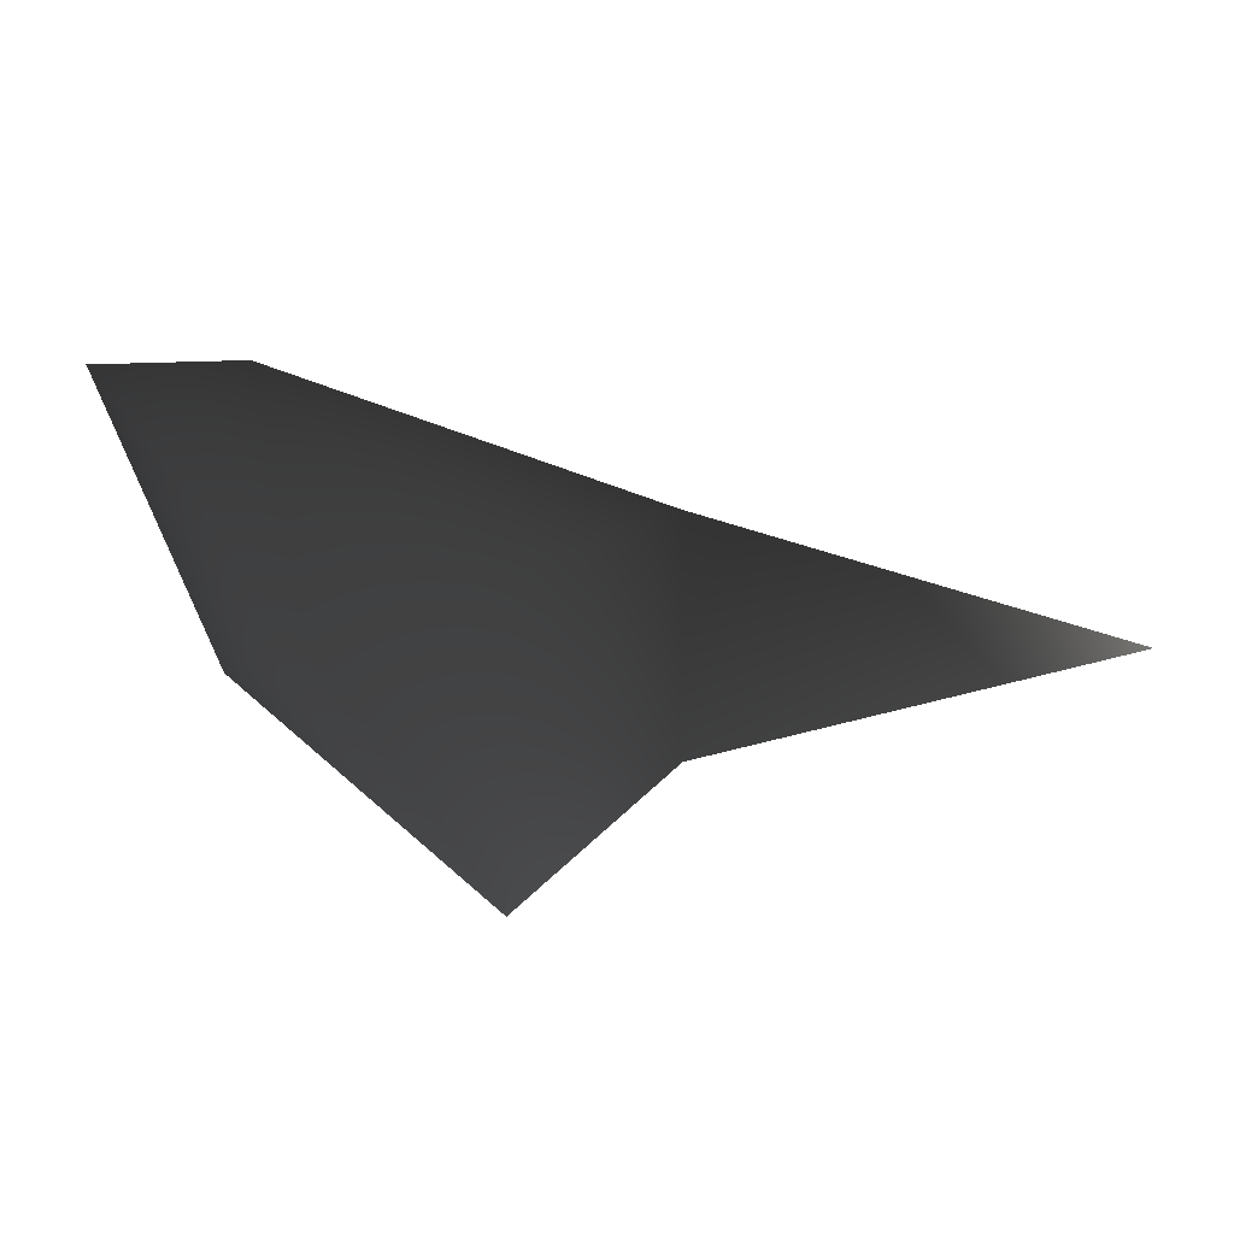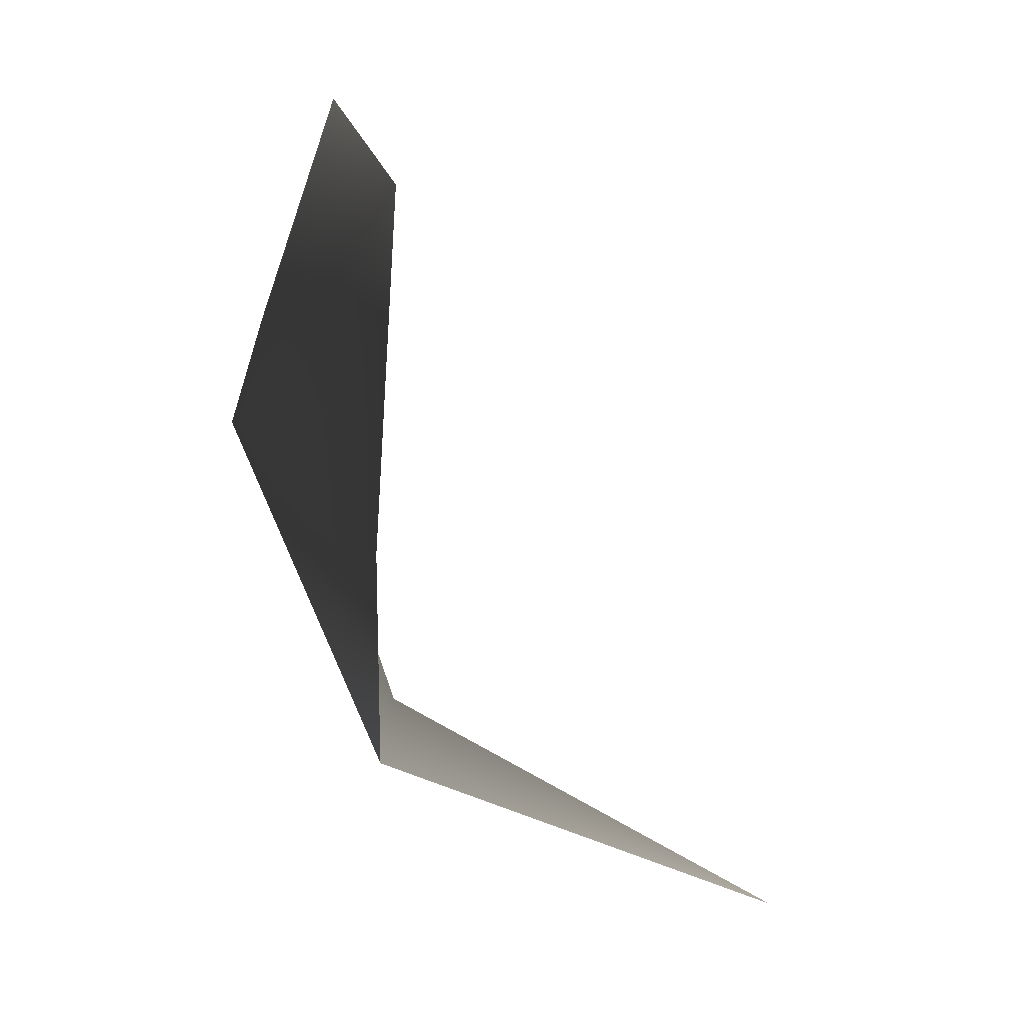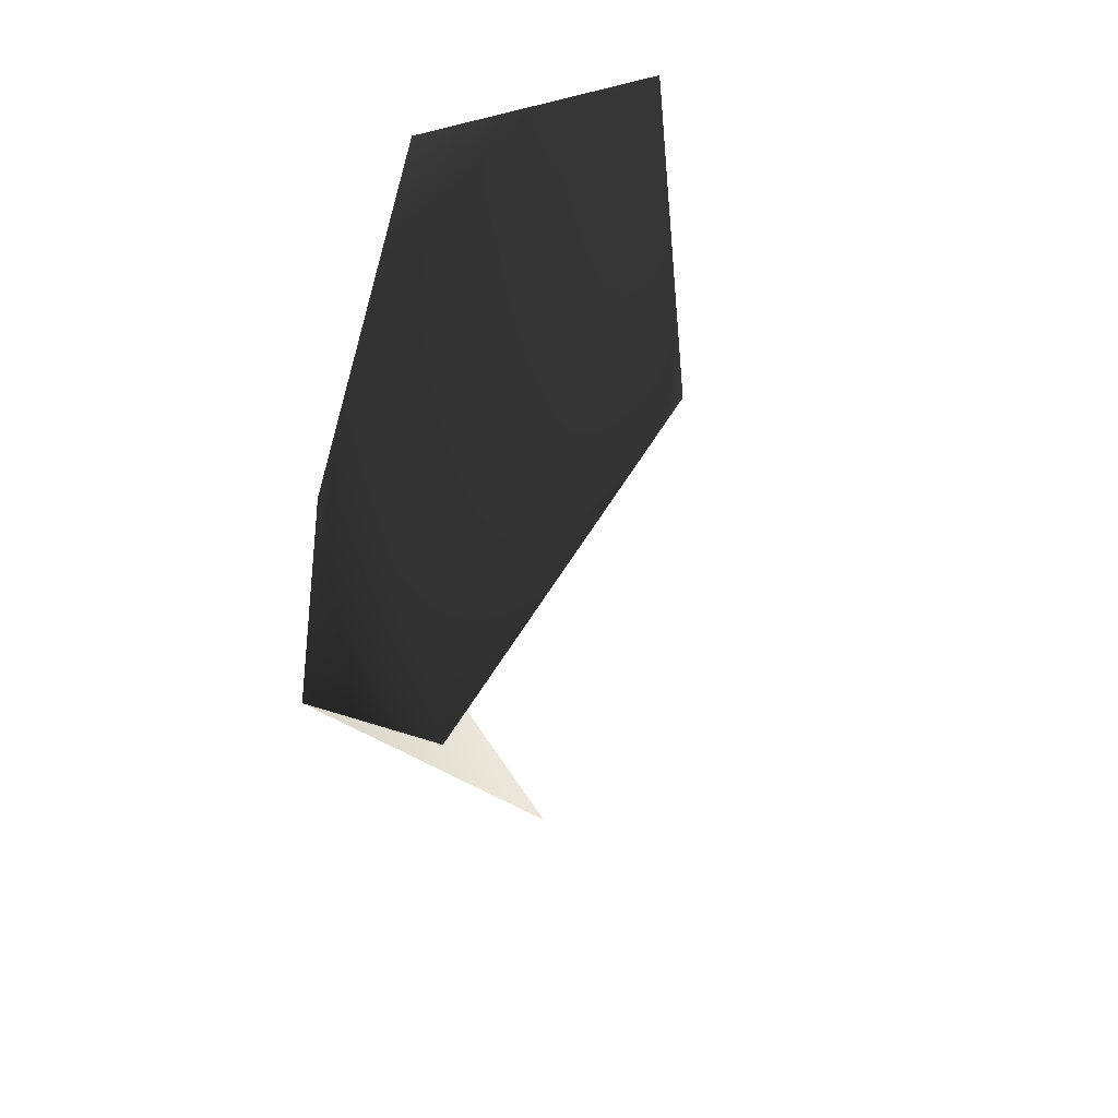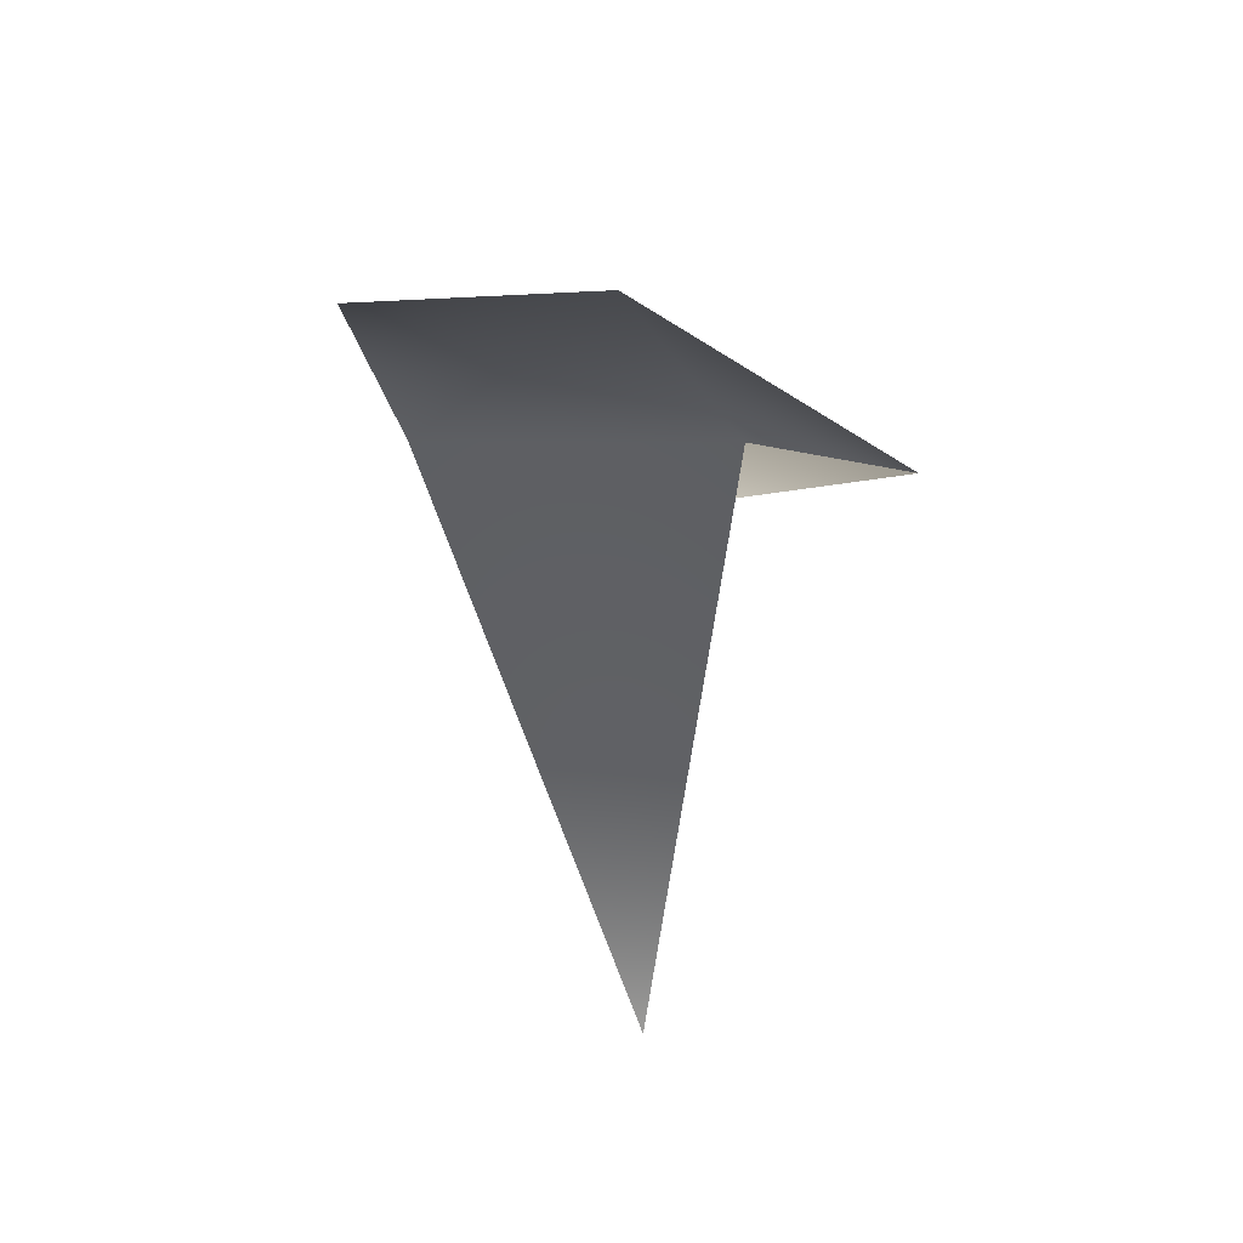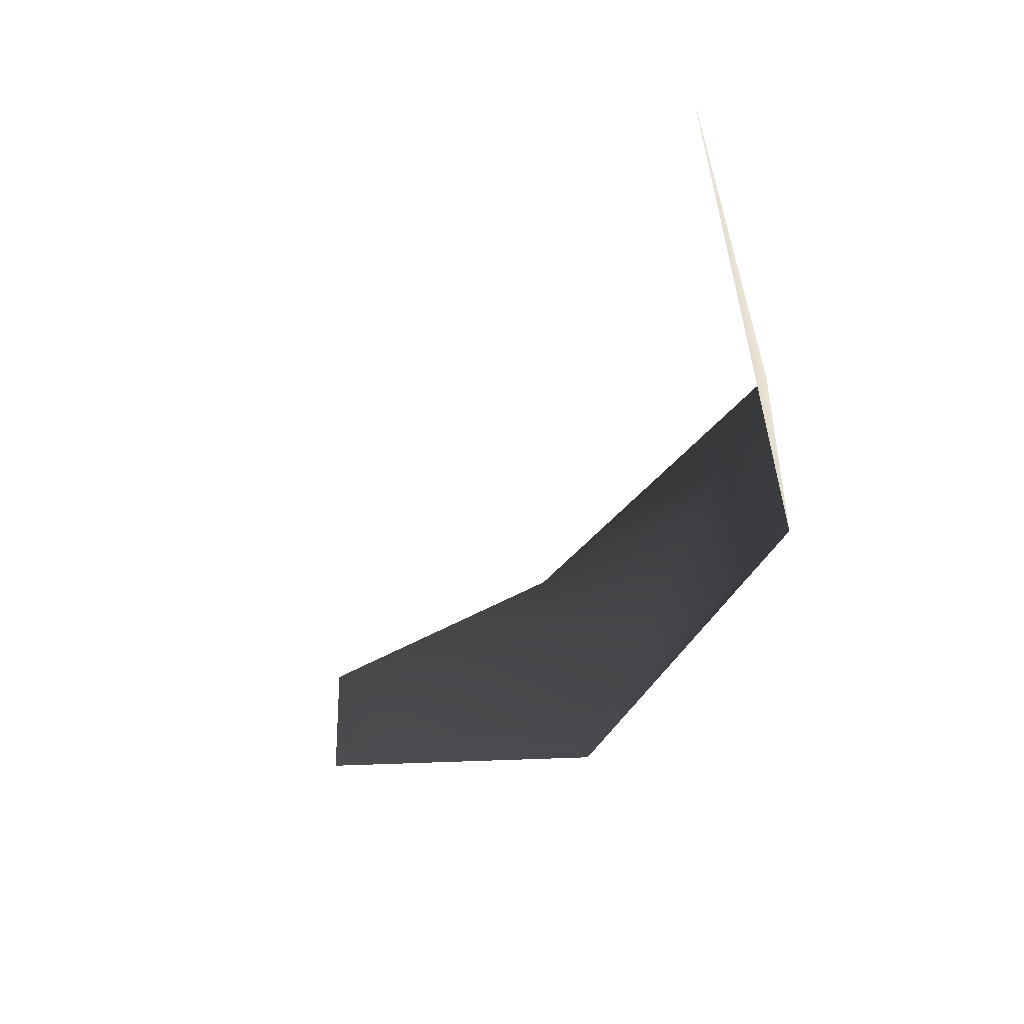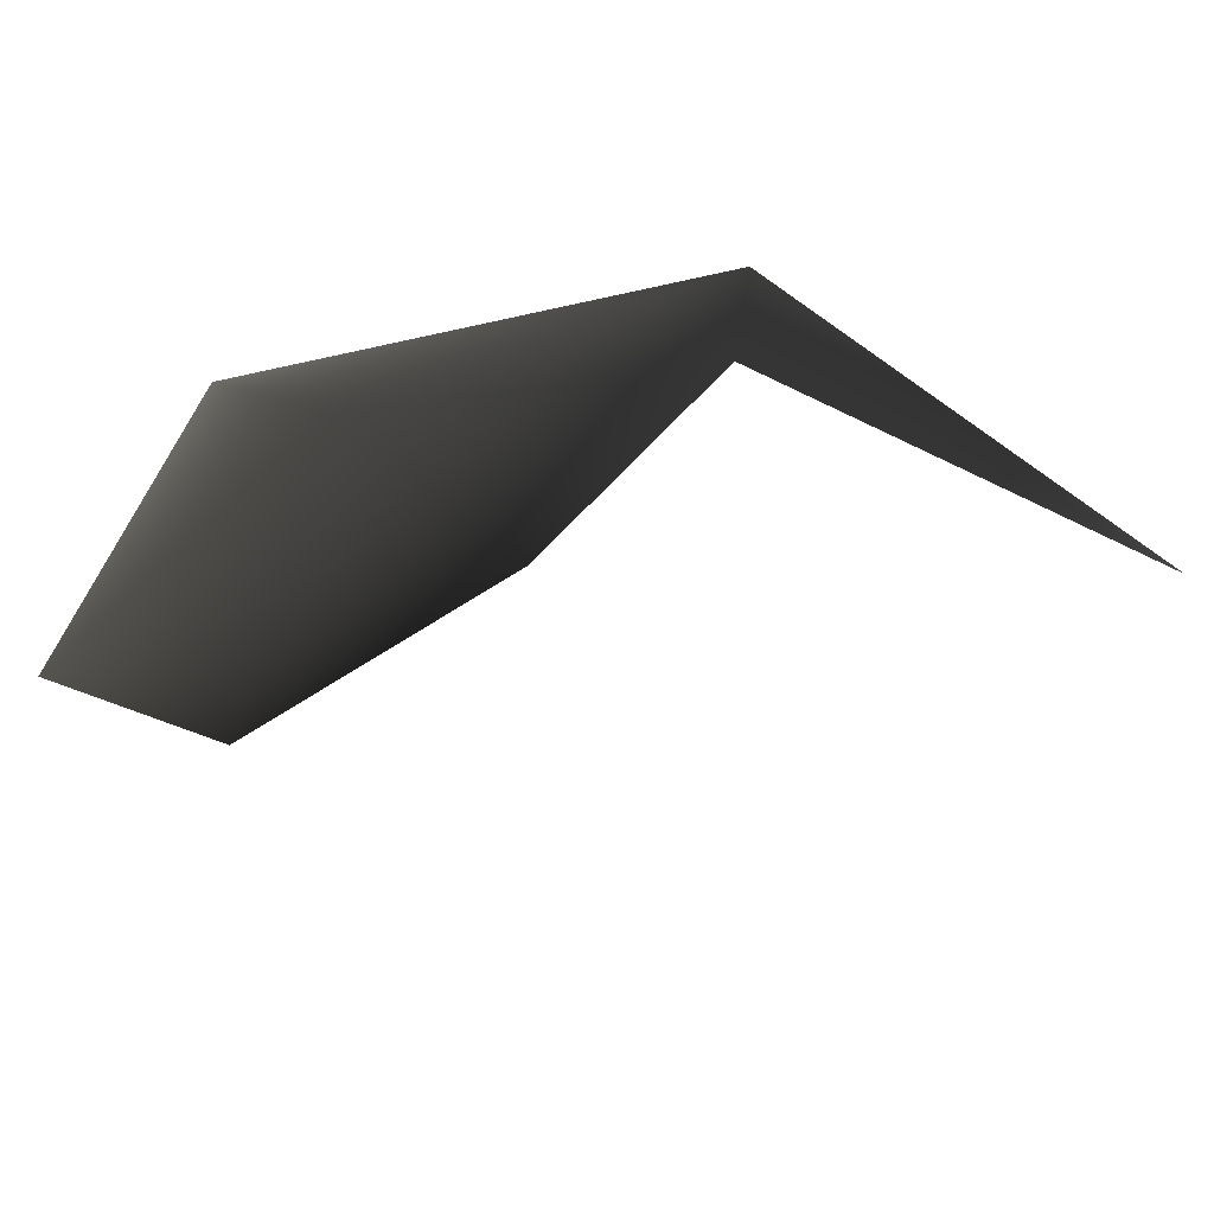
<metadata>
{"format":"obj","ext":"obj","renderer":"f3d","projection":"perspective","resolution":1024,"background":"white","views":[{"elev":-12.2,"azim":129.6,"up":"+Y"},{"elev":-79.9,"azim":87.9,"up":"+Y"},{"elev":-35.5,"azim":53.1,"up":"+Y"},{"elev":-1.9,"azim":-92.0,"up":"+Z"},{"elev":-48.8,"azim":-143.6,"up":"+Y"},{"elev":77.3,"azim":141.7,"up":"+Y"}]}
</metadata>
<code>
o 236
v -10 184 12
v -8 183 17
v -8 186 17
v -4 184 19
v -3 187 19
v 0 186 18
v -1 183 17
v -5 181 17
f 1 2 3
f 3 2 4
f 3 4 5
f 5 4 6
f 6 4 7
f 7 4 8
f 8 4 2

</code>
